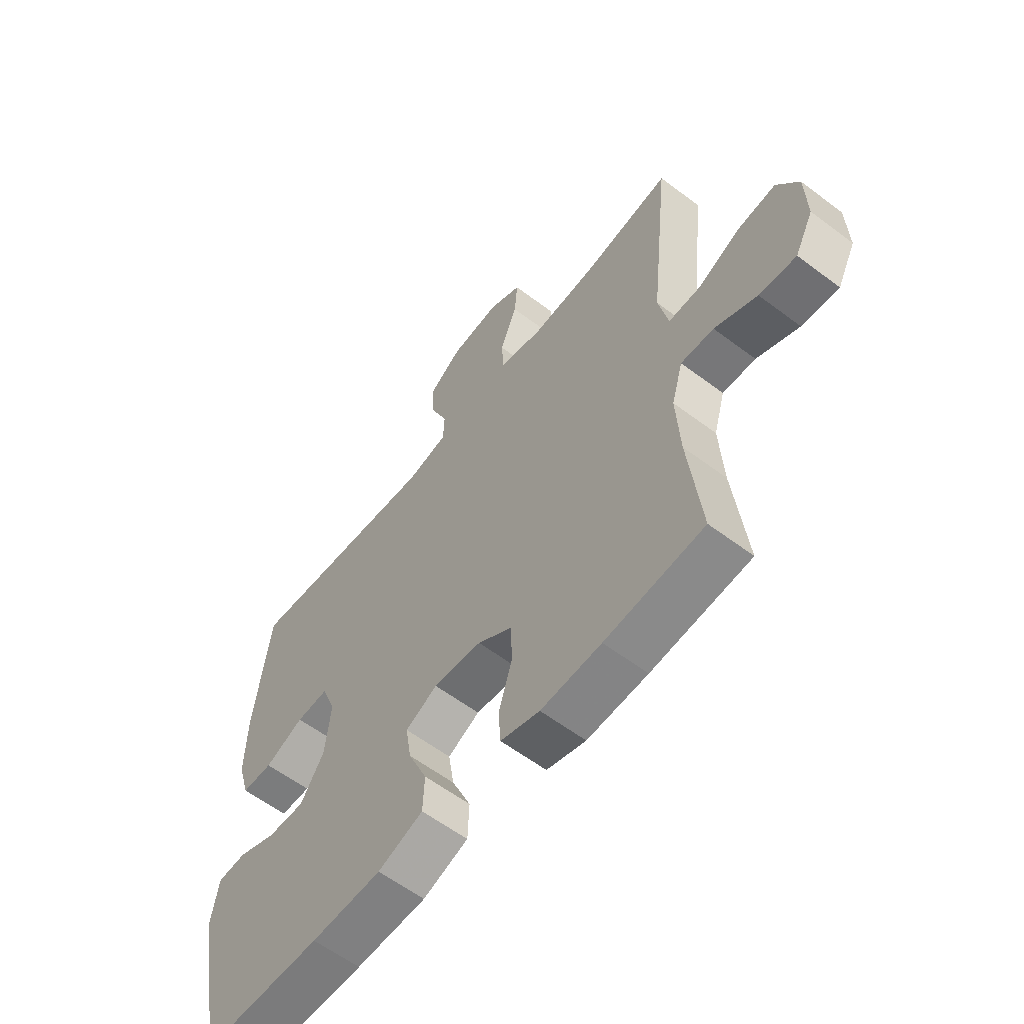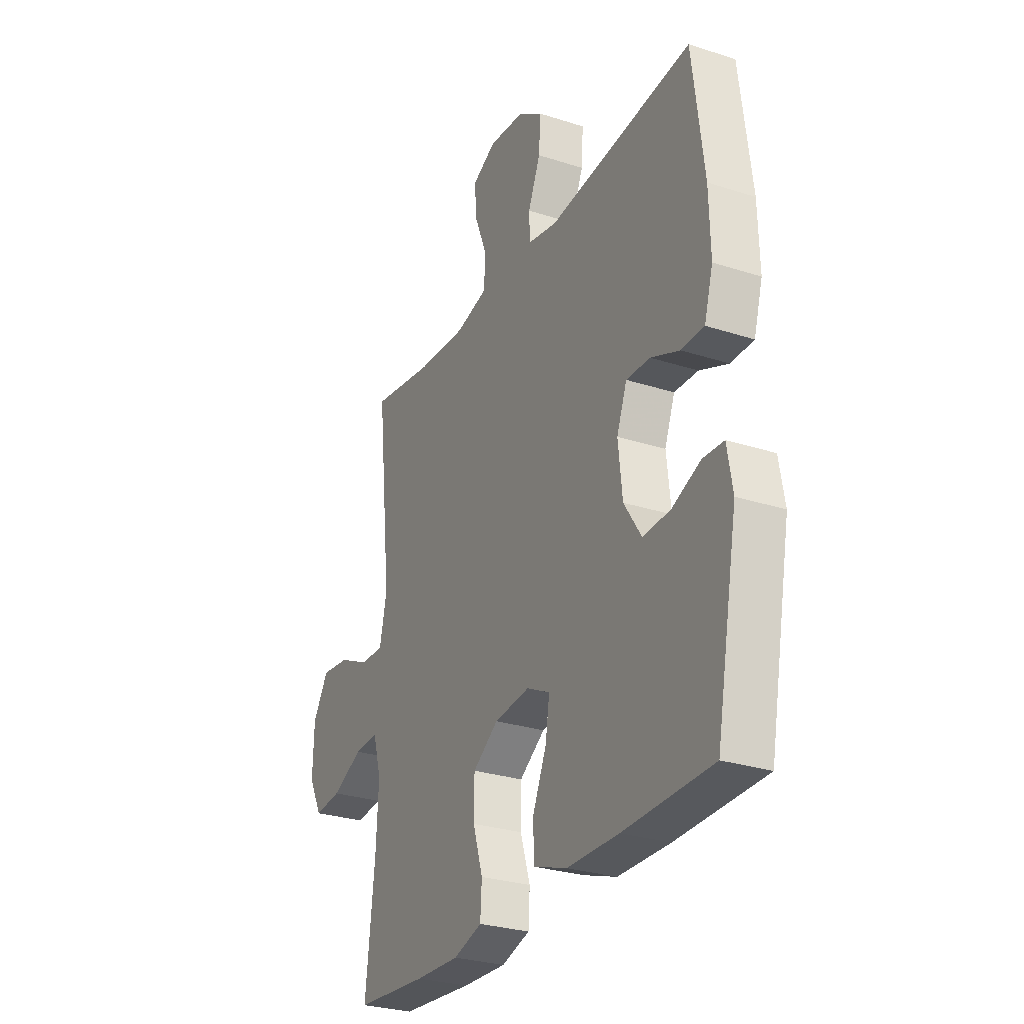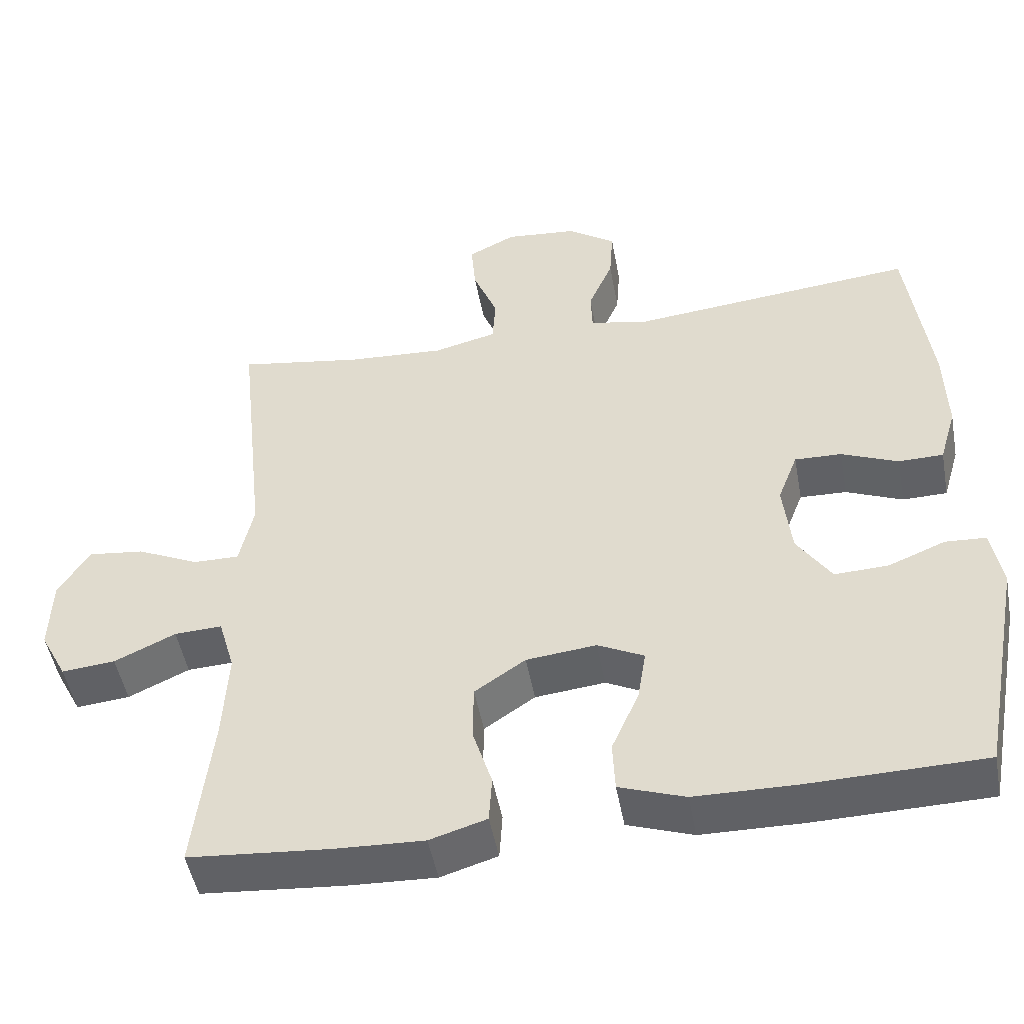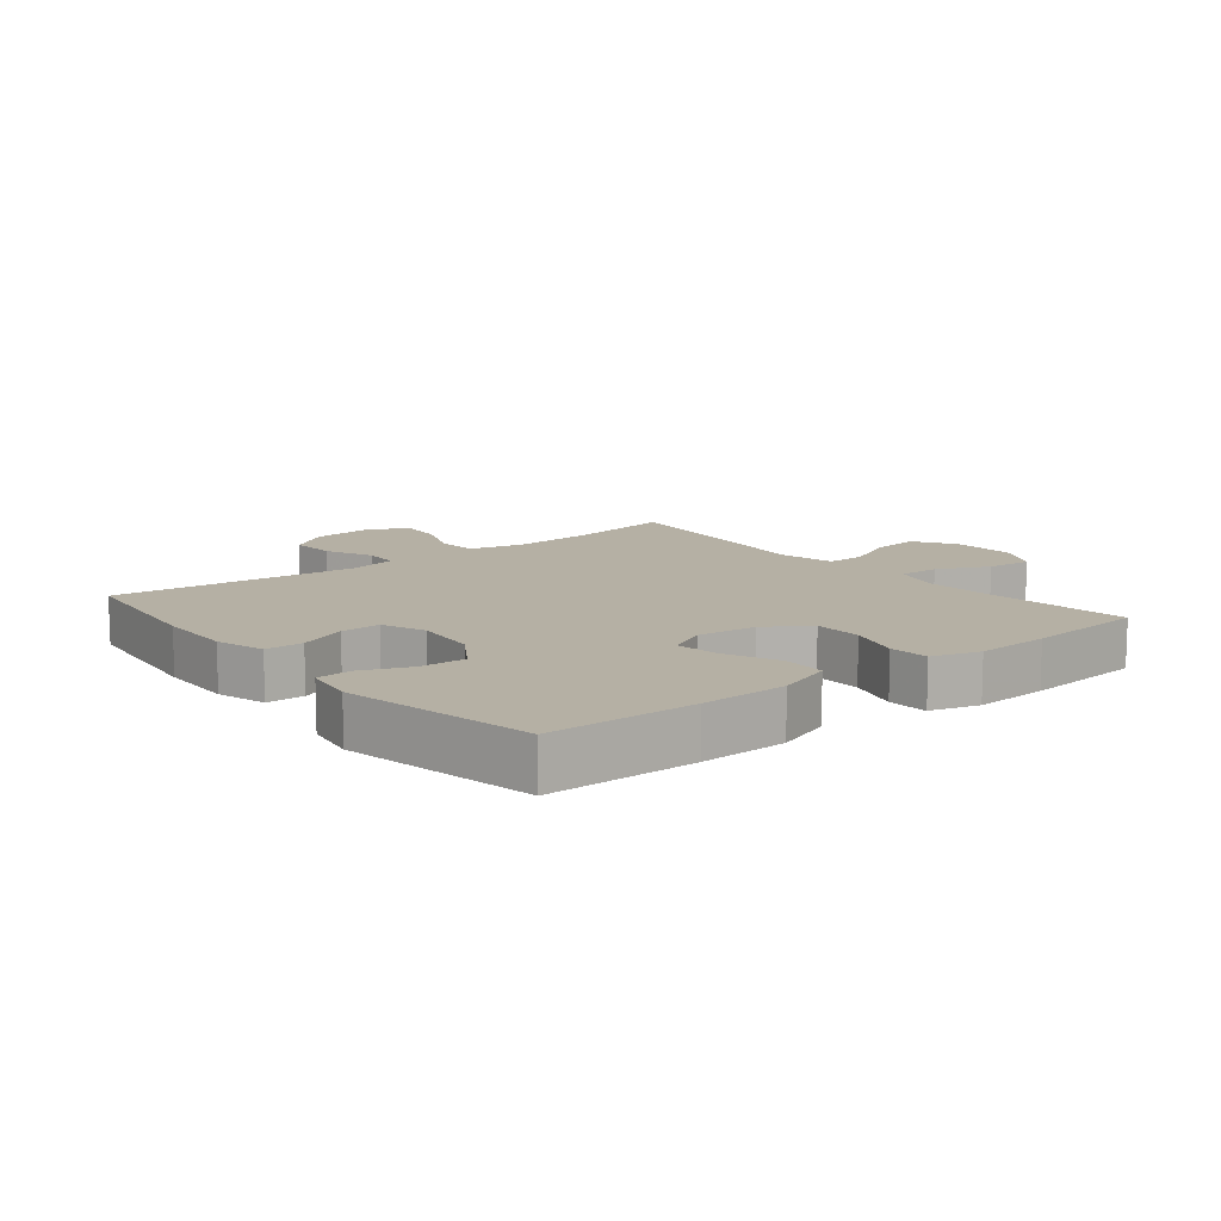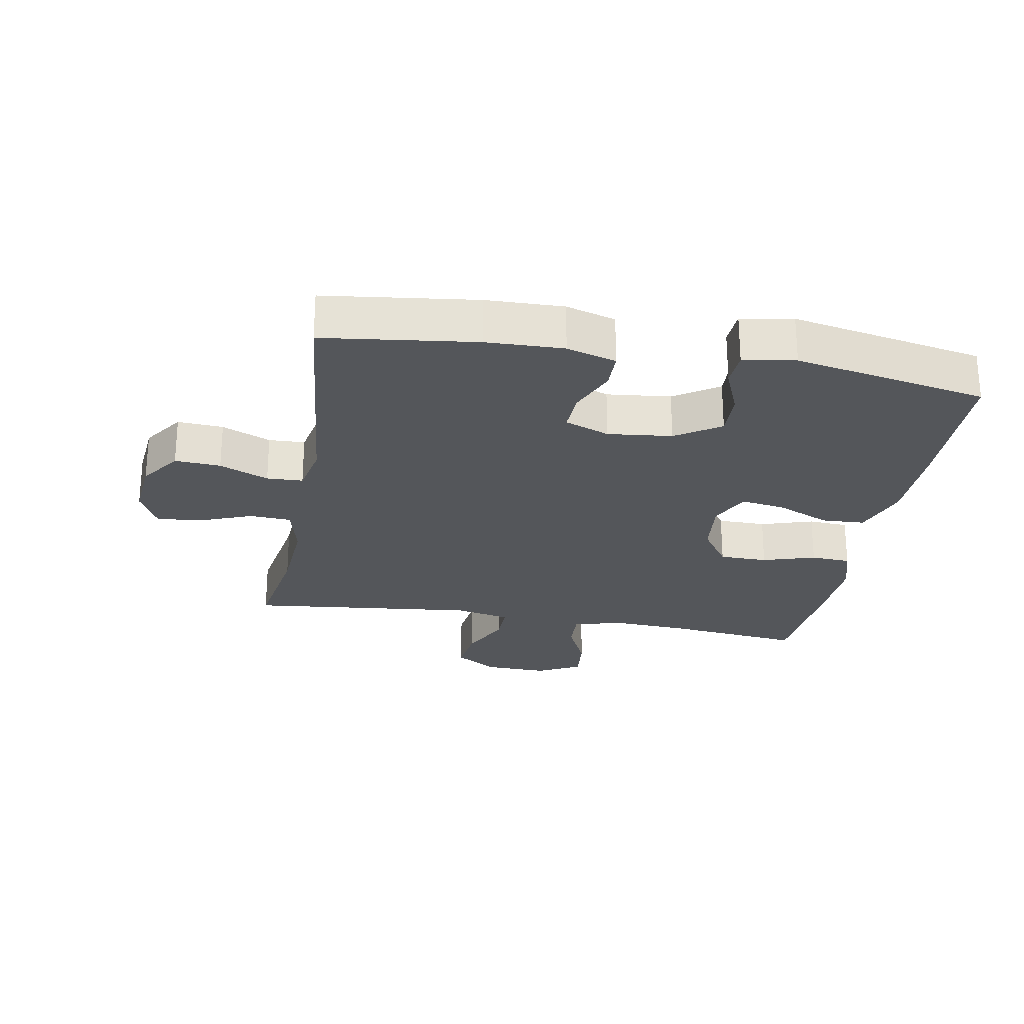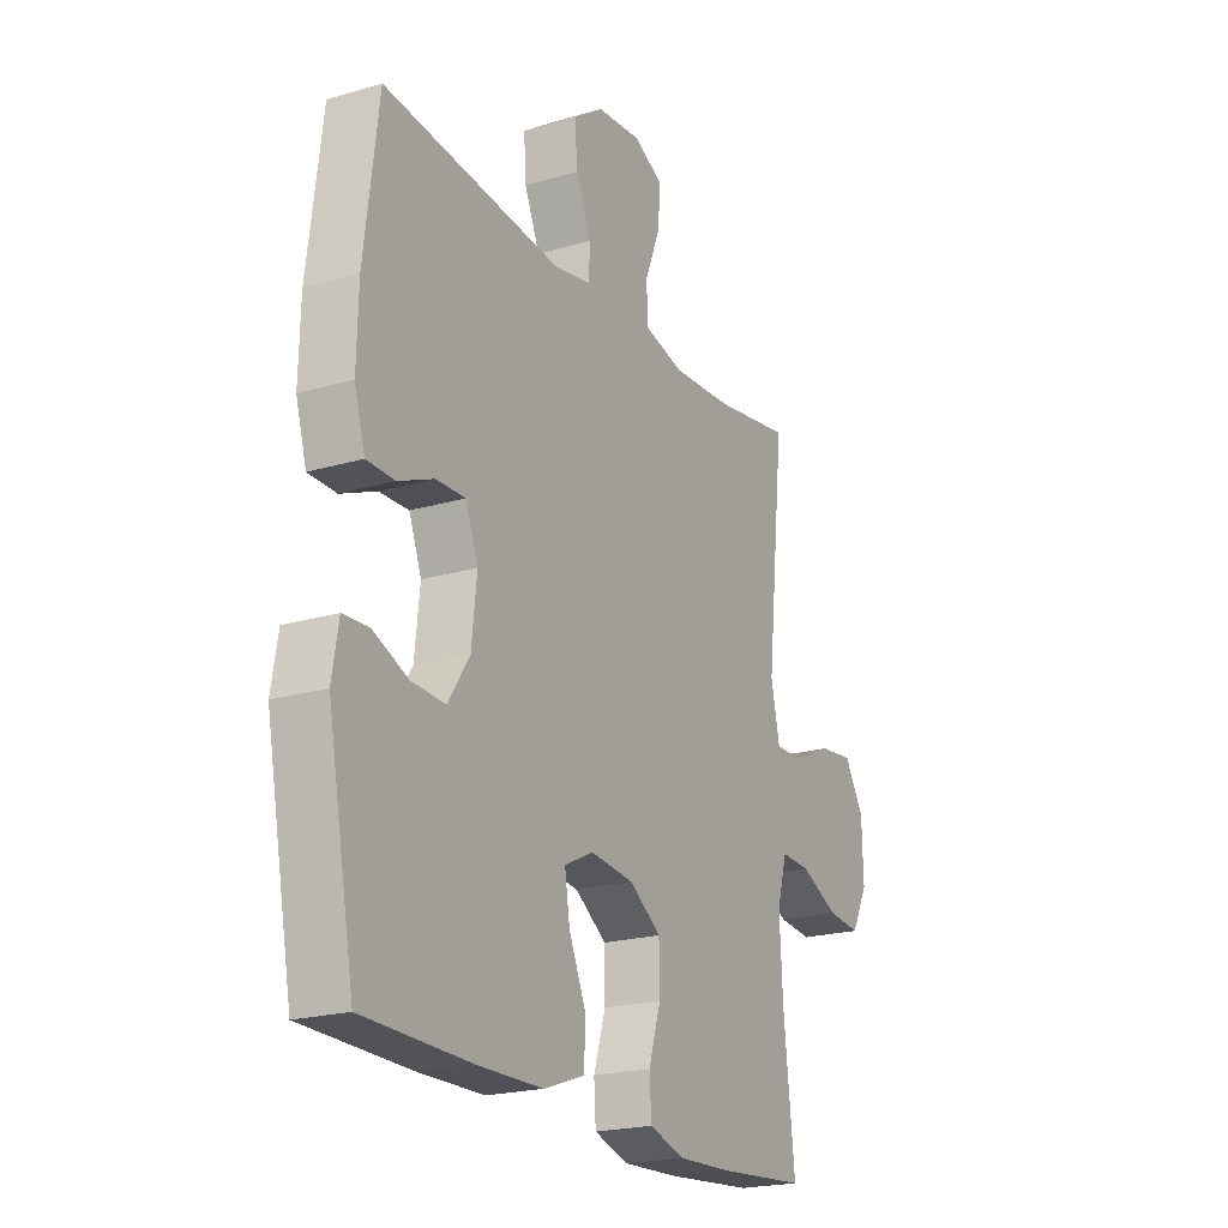
<metadata>
{"format":"obj","ext":"obj","renderer":"f3d","projection":"perspective","resolution":1024,"background":"white","views":[{"elev":-59.5,"azim":-127.8,"up":"+Z"},{"elev":-28.4,"azim":64.0,"up":"+Z"},{"elev":-49.0,"azim":10.4,"up":"+Z"},{"elev":11.6,"azim":141.1,"up":"+Y"},{"elev":-25.3,"azim":79.9,"up":"+Y"},{"elev":-21.1,"azim":117.7,"up":"+Z"}]}
</metadata>
<code>
v -0.5 0.07 -0.5
v -0.476 0.07 -0.287
v -0.469 0.07 -0.163
v -0.491 0.07 -0.087
v -0.555 0.07 -0.09
v -0.637 0.07 -0.128
v -0.709 0.07 -0.135
v -0.745 0.07 -0.066
v -0.742 0.07 0.035
v -0.7 0.07 0.102
v -0.625 0.07 0.093
v -0.542 0.07 0.054
v -0.48 0.07 0.053
v -0.461 0.07 0.14
v -0.5 0.07 0.5
v -0.333 0.07 0.473
v -0.202 0.07 0.465
v -0.117 0.07 0.486
v -0.113 0.07 0.551
v -0.146 0.07 0.634
v -0.152 0.07 0.705
v -0.088 0.07 0.737
v 0.008 0.07 0.728
v 0.073 0.07 0.683
v 0.068 0.07 0.611
v 0.035 0.07 0.534
v 0.037 0.07 0.477
v 0.116 0.07 0.461
v 0.5 0.07 0.5
v 0.53 0.07 0.261
v 0.533 0.07 0.14
v 0.51 0.07 0.062
v 0.45 0.07 0.061
v 0.374 0.07 0.093
v 0.311 0.07 0.095
v 0.284 0.07 0.025
v 0.295 0.07 -0.076
v 0.341 0.07 -0.146
v 0.413 0.07 -0.143
v 0.489 0.07 -0.112
v 0.544 0.07 -0.115
v 0.558 0.07 -0.197
v 0.5 0.07 -0.5
v 0.267 0.07 -0.505
v 0.13 0.07 -0.503
v 0.042 0.07 -0.472
v 0.039 0.07 -0.404
v 0.076 0.07 -0.32
v 0.087 0.07 -0.251
v 0.025 0.07 -0.22
v -0.069 0.07 -0.23
v -0.137 0.07 -0.276
v -0.138 0.07 -0.352
v -0.112 0.07 -0.435
v -0.116 0.07 -0.498
v -0.192 0.07 -0.521
v -0.309 0.07 -0.516
v -0.5 0 -0.5
v -0.476 0 -0.287
v -0.469 0 -0.163
v -0.491 0 -0.087
v -0.555 0 -0.09
v -0.637 0 -0.128
v -0.709 0 -0.135
v -0.745 0 -0.066
v -0.742 0 0.035
v -0.7 0 0.102
v -0.625 0 0.093
v -0.542 0 0.054
v -0.48 0 0.053
v -0.461 0 0.14
v -0.5 0 0.5
v -0.333 0 0.473
v -0.202 0 0.465
v -0.117 0 0.486
v -0.113 0 0.551
v -0.146 0 0.634
v -0.152 0 0.705
v -0.088 0 0.737
v 0.008 0 0.728
v 0.073 0 0.683
v 0.068 0 0.611
v 0.035 0 0.534
v 0.037 0 0.477
v 0.116 0 0.461
v 0.5 0 0.5
v 0.53 0 0.261
v 0.533 0 0.14
v 0.51 0 0.062
v 0.45 0 0.061
v 0.374 0 0.093
v 0.311 0 0.095
v 0.284 0 0.025
v 0.295 0 -0.076
v 0.341 0 -0.146
v 0.413 0 -0.143
v 0.489 0 -0.112
v 0.544 0 -0.115
v 0.558 0 -0.197
v 0.5 0 -0.5
v 0.267 0 -0.505
v 0.13 0 -0.503
v 0.042 0 -0.472
v 0.039 0 -0.404
v 0.076 0 -0.32
v 0.087 0 -0.251
v 0.025 0 -0.22
v -0.069 0 -0.23
v -0.137 0 -0.276
v -0.138 0 -0.352
v -0.112 0 -0.435
v -0.116 0 -0.498
v -0.192 0 -0.521
v -0.309 0 -0.516
f 57 1 2
f 56 57 2
f 55 56 2
f 54 55 2
f 53 54 2
f 52 53 2 3
f 51 52 3 4
f 50 51 4
f 46 47 48
f 45 46 48
f 44 45 48
f 43 44 48
f 42 43 48
f 41 42 48
f 40 41 48
f 39 40 48
f 38 39 48 49
f 37 38 49 50
f 32 33 34
f 31 32 34
f 30 31 34
f 29 30 34
f 28 29 34
f 27 28 34 35
f 24 25 26
f 23 24 26
f 22 23 26
f 21 22 26
f 20 21 26
f 19 20 26
f 18 19 26 27
f 27 35 36
f 18 27 36
f 17 18 36
f 14 15 16
f 37 50 4
f 36 37 4
f 17 36 4
f 16 17 4
f 14 16 4
f 13 14 4
f 10 11 12
f 9 10 12
f 8 9 12
f 7 8 12
f 6 7 12
f 5 6 12
f 4 5 12 13
f 59 58 114
f 59 114 113
f 59 113 112
f 59 112 111
f 59 111 110
f 60 59 110 109
f 61 60 109 108
f 61 108 107
f 105 104 103
f 105 103 102
f 105 102 101
f 105 101 100
f 105 100 99
f 105 99 98
f 105 98 97
f 105 97 96
f 106 105 96 95
f 107 106 95 94
f 91 90 89
f 91 89 88
f 91 88 87
f 91 87 86
f 91 86 85
f 92 91 85 84
f 83 82 81
f 83 81 80
f 83 80 79
f 83 79 78
f 83 78 77
f 83 77 76
f 84 83 76 75
f 93 92 84
f 93 84 75
f 93 75 74
f 73 72 71
f 61 107 94
f 61 94 93
f 61 93 74
f 61 74 73
f 61 73 71
f 61 71 70
f 69 68 67
f 69 67 66
f 69 66 65
f 69 65 64
f 69 64 63
f 69 63 62
f 70 69 62 61
f 1 58 59 2
f 2 59 60 3
f 3 60 61 4
f 4 61 62 5
f 5 62 63 6
f 6 63 64 7
f 7 64 65 8
f 8 65 66 9
f 9 66 67 10
f 10 67 68 11
f 11 68 69 12
f 12 69 70 13
f 13 70 71 14
f 14 71 72 15
f 15 72 73 16
f 16 73 74 17
f 17 74 75 18
f 18 75 76 19
f 19 76 77 20
f 20 77 78 21
f 21 78 79 22
f 22 79 80 23
f 23 80 81 24
f 24 81 82 25
f 25 82 83 26
f 26 83 84 27
f 27 84 85 28
f 28 85 86 29
f 29 86 87 30
f 30 87 88 31
f 31 88 89 32
f 32 89 90 33
f 33 90 91 34
f 34 91 92 35
f 35 92 93 36
f 36 93 94 37
f 37 94 95 38
f 38 95 96 39
f 39 96 97 40
f 40 97 98 41
f 41 98 99 42
f 42 99 100 43
f 43 100 101 44
f 44 101 102 45
f 45 102 103 46
f 46 103 104 47
f 47 104 105 48
f 48 105 106 49
f 49 106 107 50
f 50 107 108 51
f 51 108 109 52
f 52 109 110 53
f 53 110 111 54
f 54 111 112 55
f 55 112 113 56
f 56 113 114 57
f 57 114 58 1

</code>
